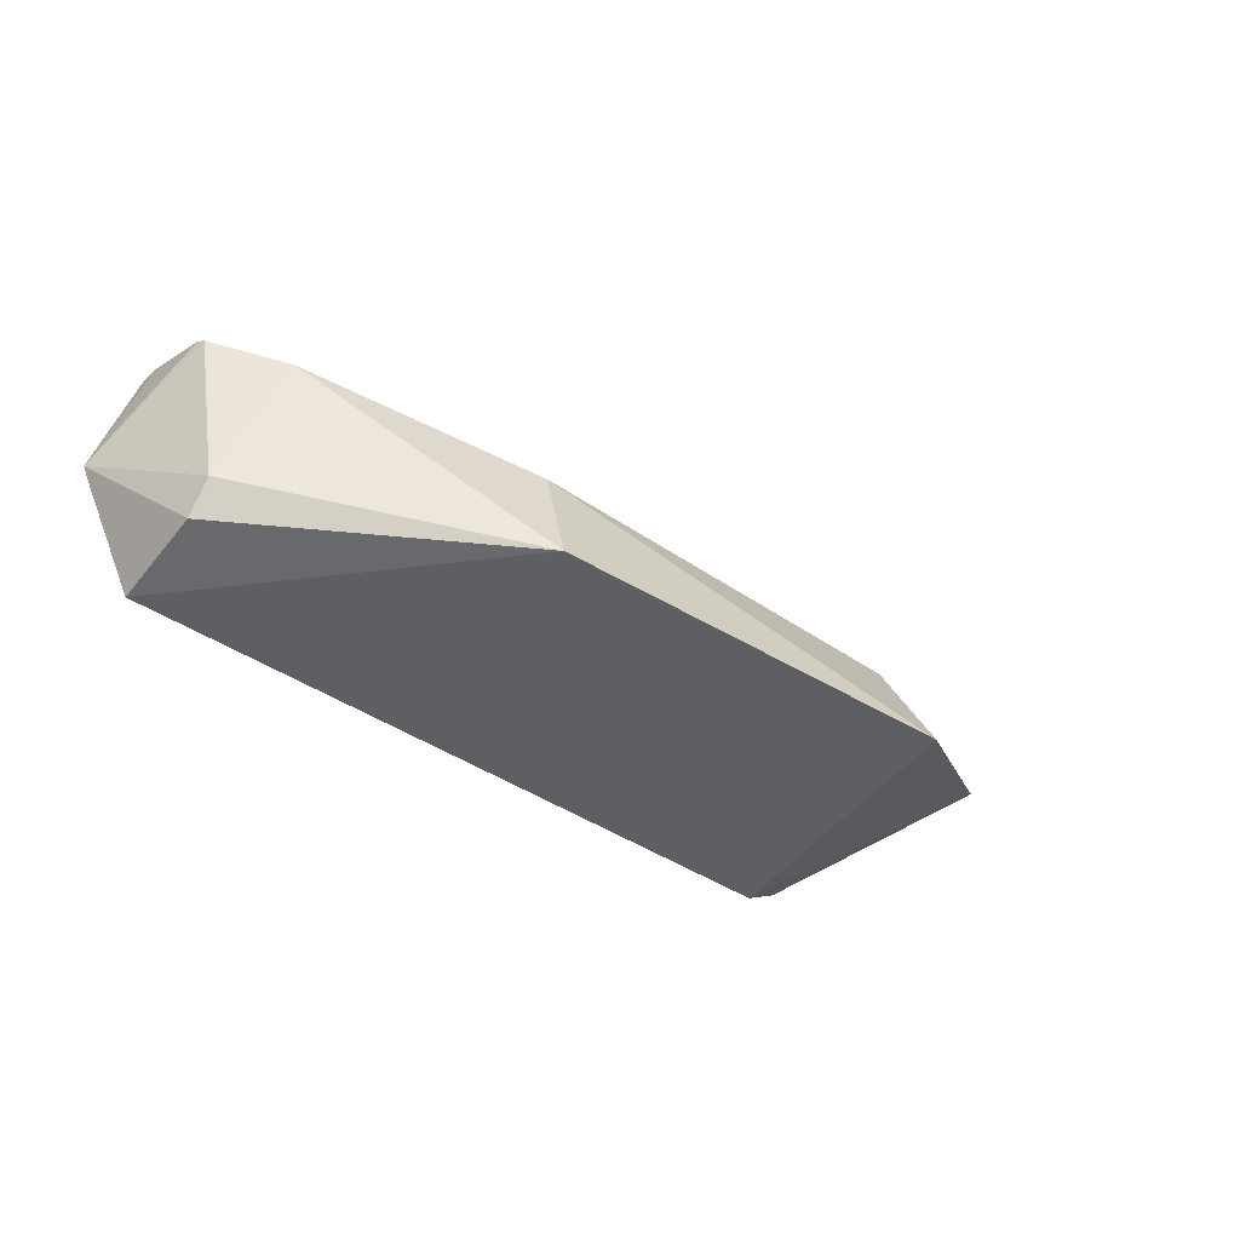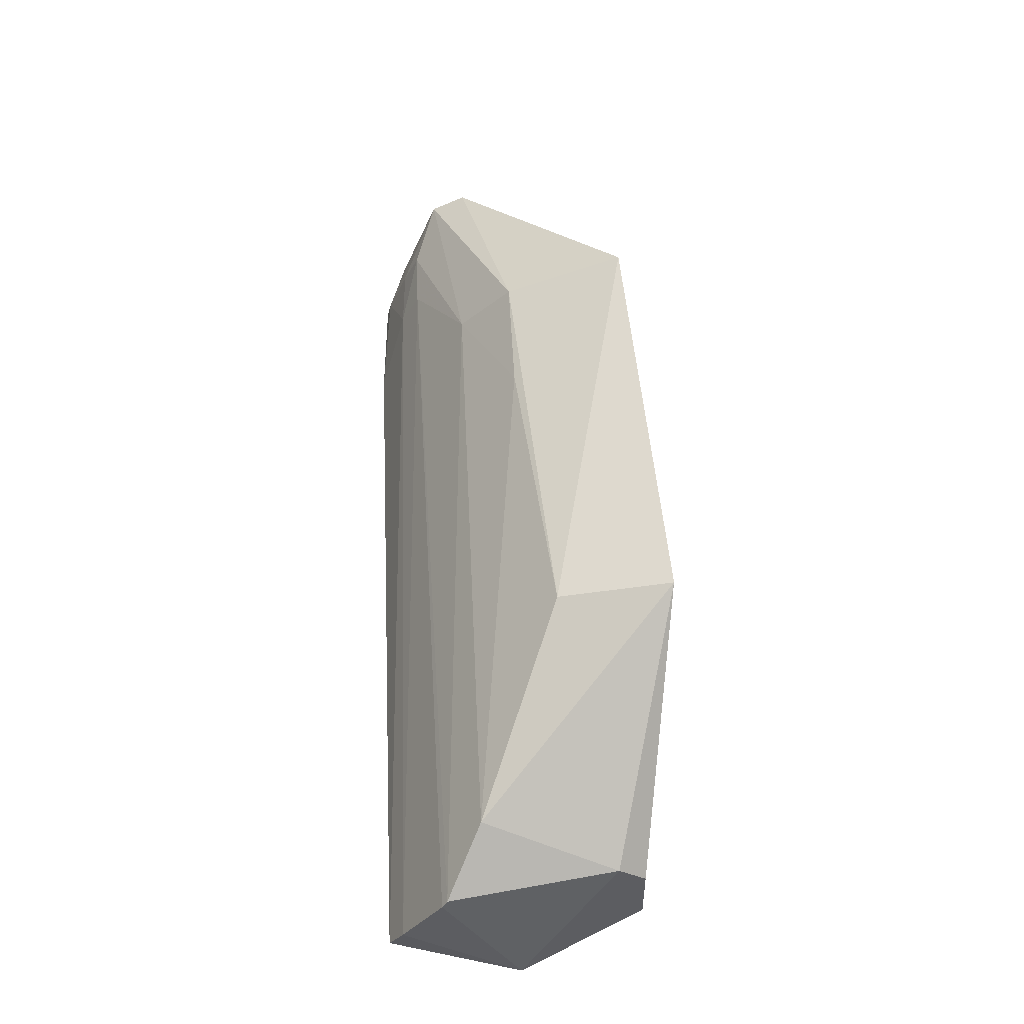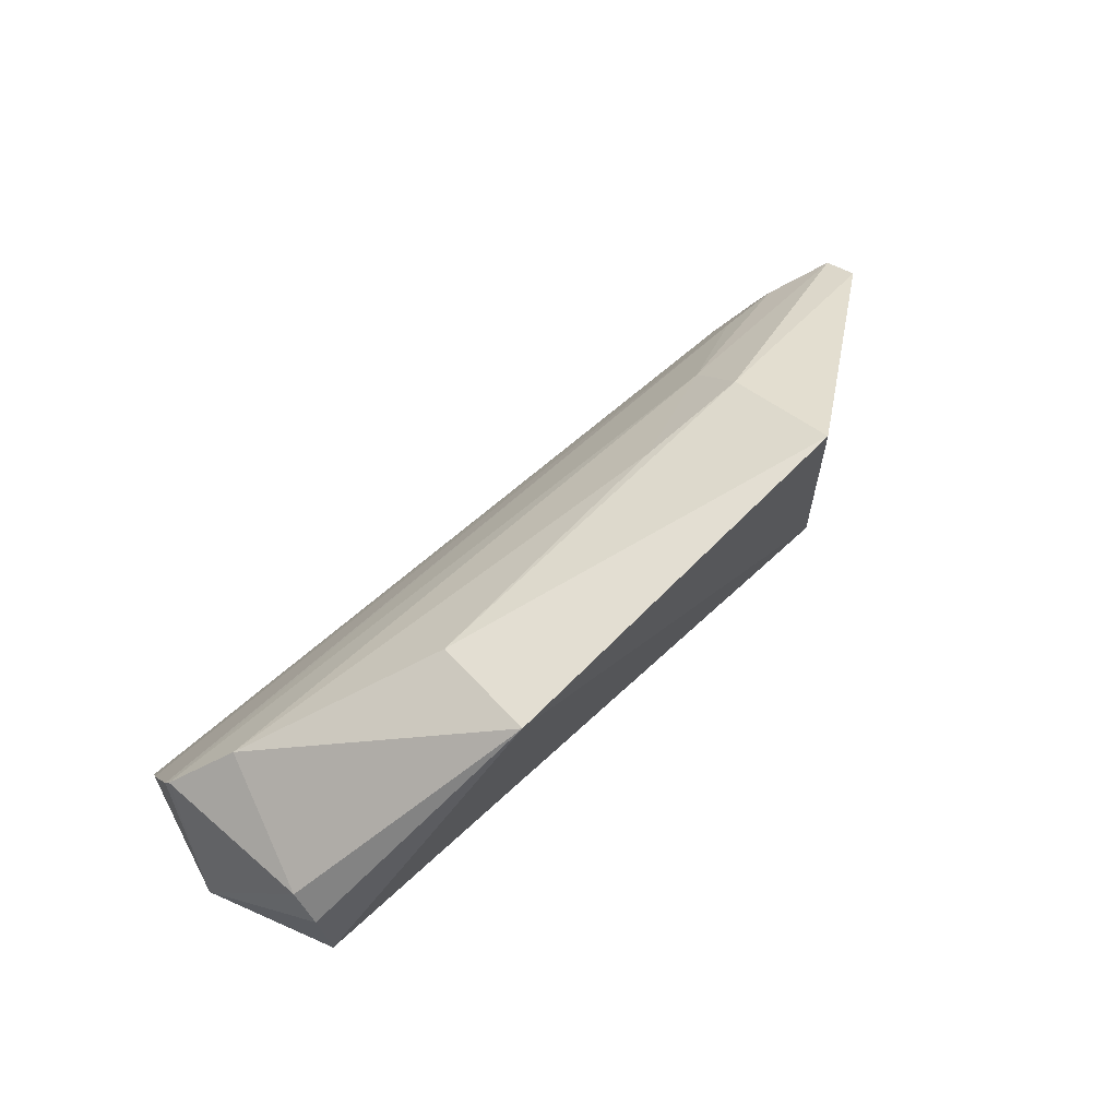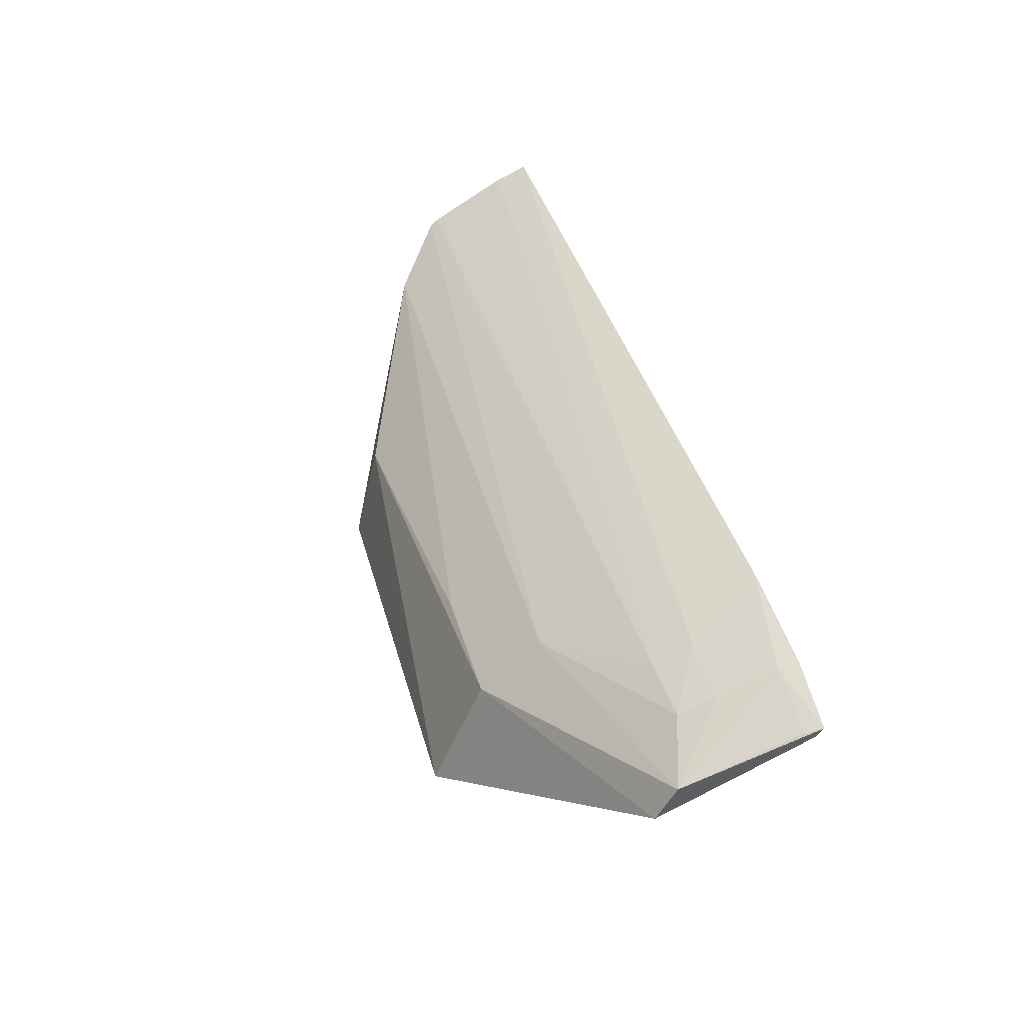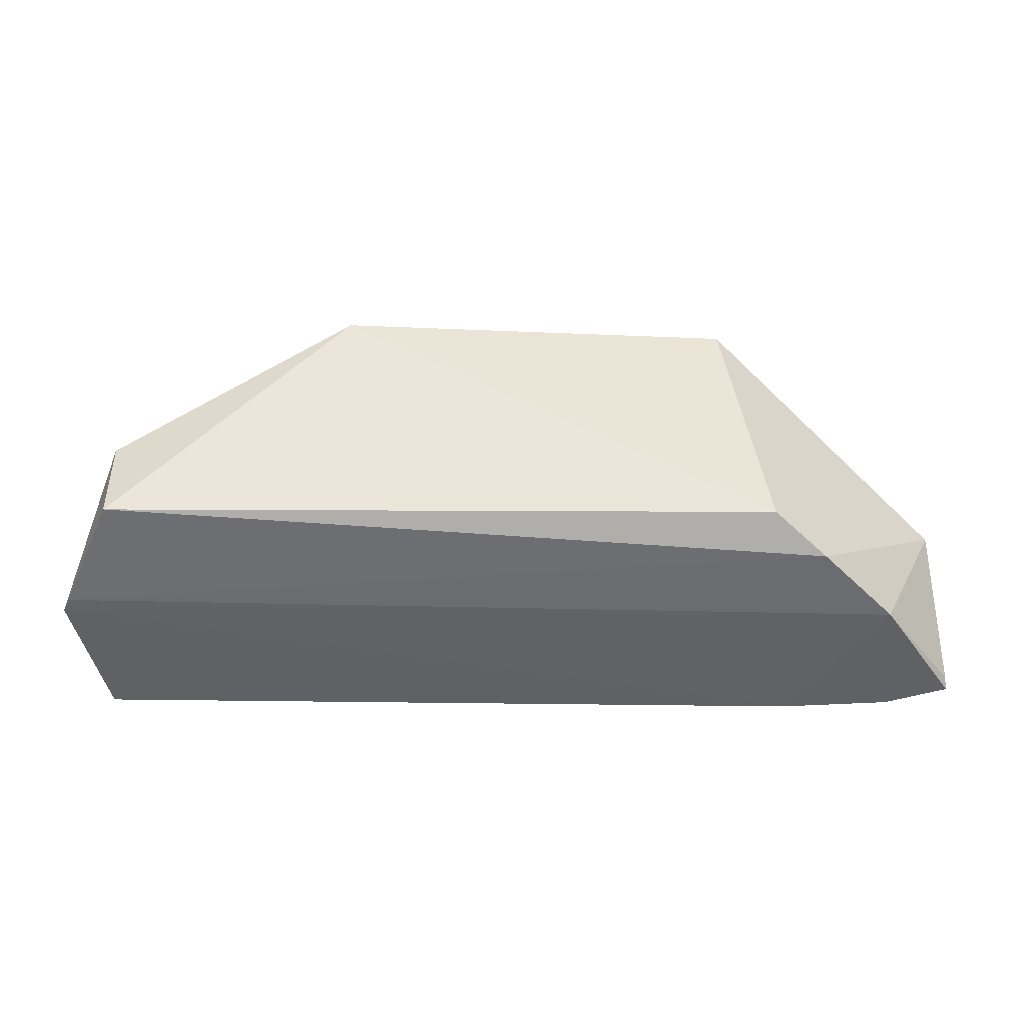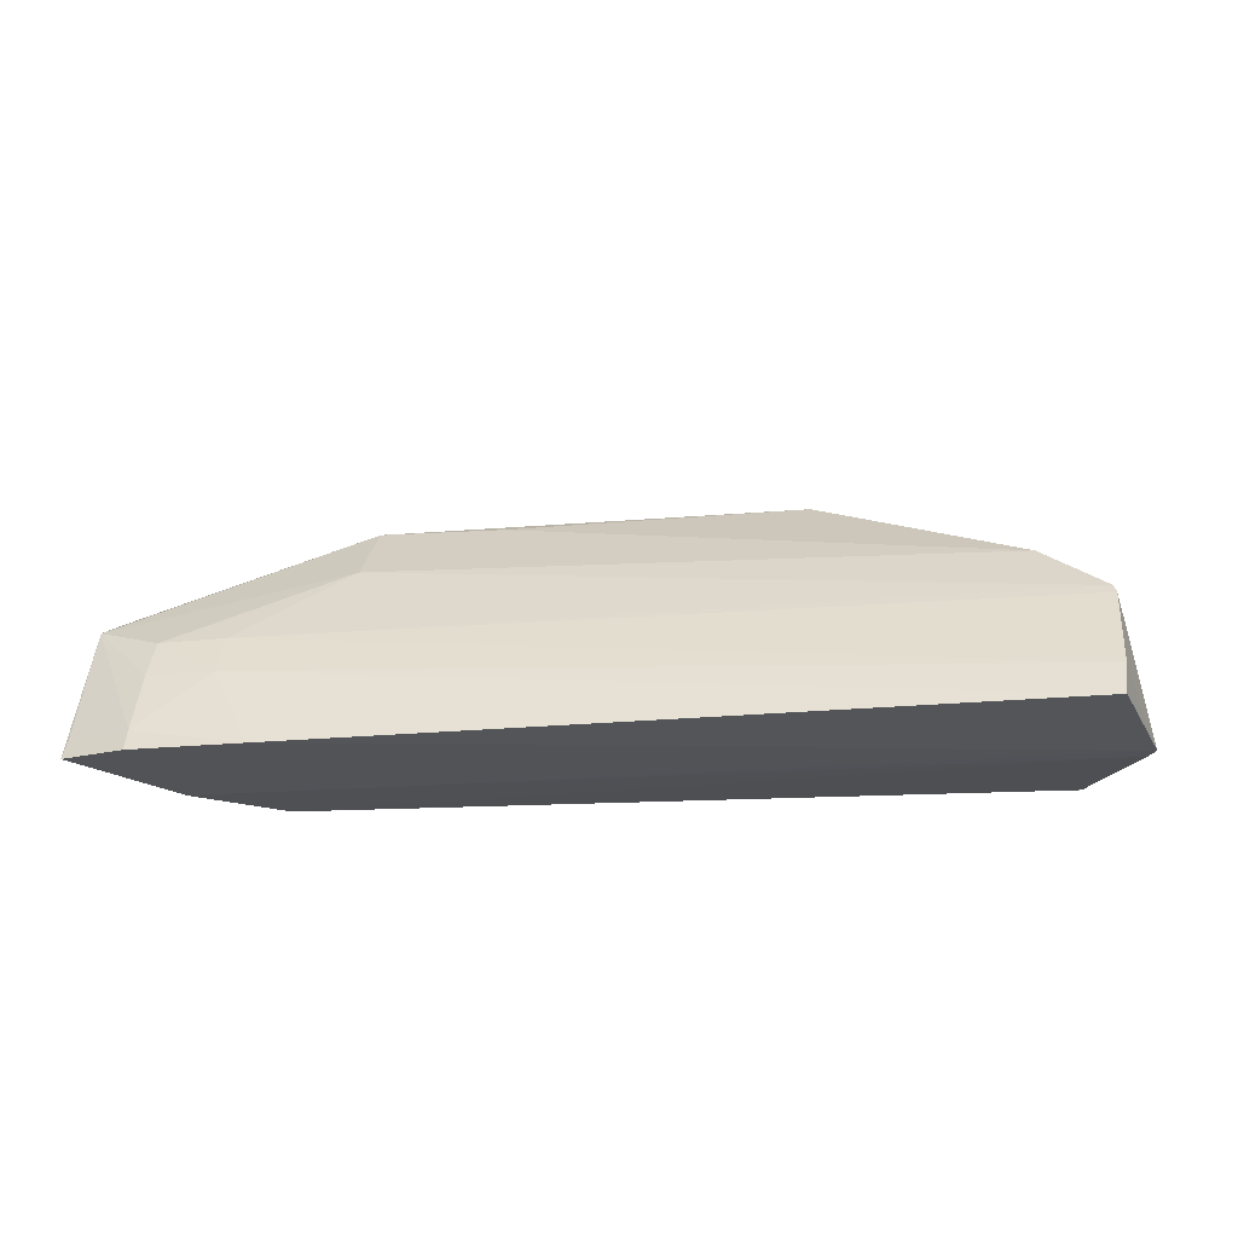
<metadata>
{"format":"obj","ext":"obj","renderer":"f3d","projection":"perspective","resolution":1024,"background":"white","views":[{"elev":-47.1,"azim":-39.8,"up":"+Y"},{"elev":57.4,"azim":-90.8,"up":"+Z"},{"elev":65.1,"azim":-40.0,"up":"+Z"},{"elev":45.6,"azim":73.3,"up":"+Y"},{"elev":-51.1,"azim":1.5,"up":"+Z"},{"elev":-21.3,"azim":-169.6,"up":"+Z"}]}
</metadata>
<code>
v 0.05789 0.000588 0.2648
v 0.1037 0.03584 0.2347
v -0.06446 0.03193 0.2388
v -0.07679 0.05159 0.2047
v 0.06519 0.005033 0.2078
v 0.09064 0.04737 0.2263
v -0.07035 -0.00162 0.2048
v -0.07738 0.03988 0.2269
v 0.1047 0.05235 0.2039
v 0.0571 0.02488 0.2543
v -0.02411 -0.006833 0.2624
v -0.07738 0.04849 0.2112
v 0.05754 0.03575 0.2422
v -0.07169 0.00459 0.2305
v 0.06957 0.05639 0.2035
v 0.07552 0.01381 0.2039
v 0.1036 0.04308 0.2306
v -0.02401 0.01618 0.257
v 0.07807 0.04701 0.2265
v -0.08263 0.02408 0.2035
v -0.07688 0.03881 0.2286
v 0.03318 0.02393 0.2539
v -0.07136 -0.0009618 0.2252
v 0.09149 0.05497 0.2075
v 0.09013 0.02961 0.2032
v 0.07797 0.05094 0.2188
v -0.08124 0.02122 0.2035
v 0.09181 0.05586 0.2037
v 0.1041 0.05141 0.2073
v 0.09113 0.05061 0.2189
v 0.1045 0.05007 0.2053
f 5 2 1
f 10 1 2
f 11 7 5
f 11 5 1
f 14 11 3
f 16 5 7
f 16 2 5
f 17 2 9
f 17 10 2
f 17 13 10
f 17 6 13
f 18 3 11
f 18 11 1
f 18 1 10
f 19 12 8
f 19 13 6
f 20 12 4
f 20 8 12
f 20 4 15
f 21 3 13
f 21 14 3
f 21 20 14
f 21 8 20
f 21 19 8
f 21 13 19
f 22 13 3
f 22 10 13
f 22 18 10
f 22 3 18
f 23 7 11
f 23 11 14
f 23 20 7
f 23 14 20
f 25 2 16
f 25 20 15
f 26 4 12
f 26 12 19
f 26 15 4
f 26 19 6
f 26 24 15
f 27 16 7
f 27 7 20
f 27 25 16
f 27 20 25
f 28 24 9
f 28 15 24
f 28 25 15
f 28 9 25
f 29 24 17
f 29 17 9
f 29 9 24
f 30 6 17
f 30 17 24
f 30 26 6
f 30 24 26
f 31 25 9
f 31 9 2
f 31 2 25

</code>
